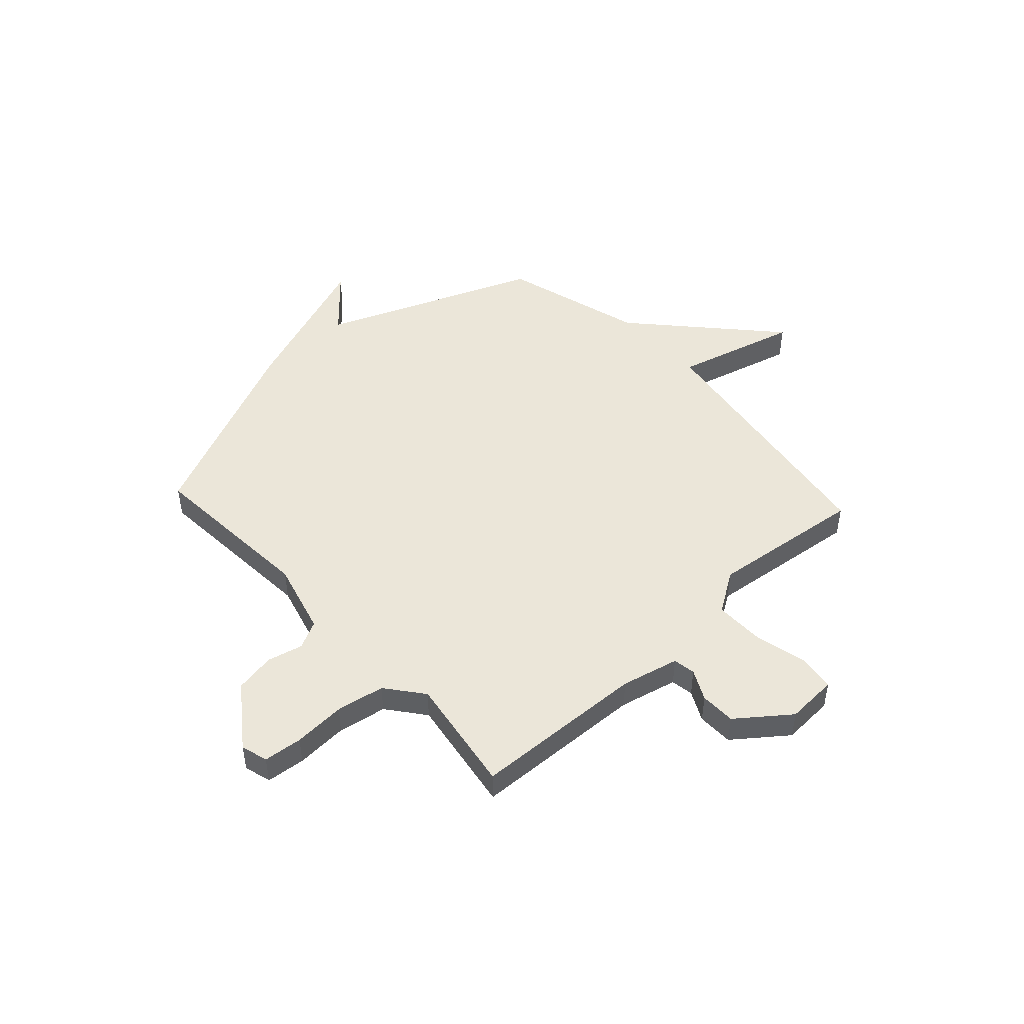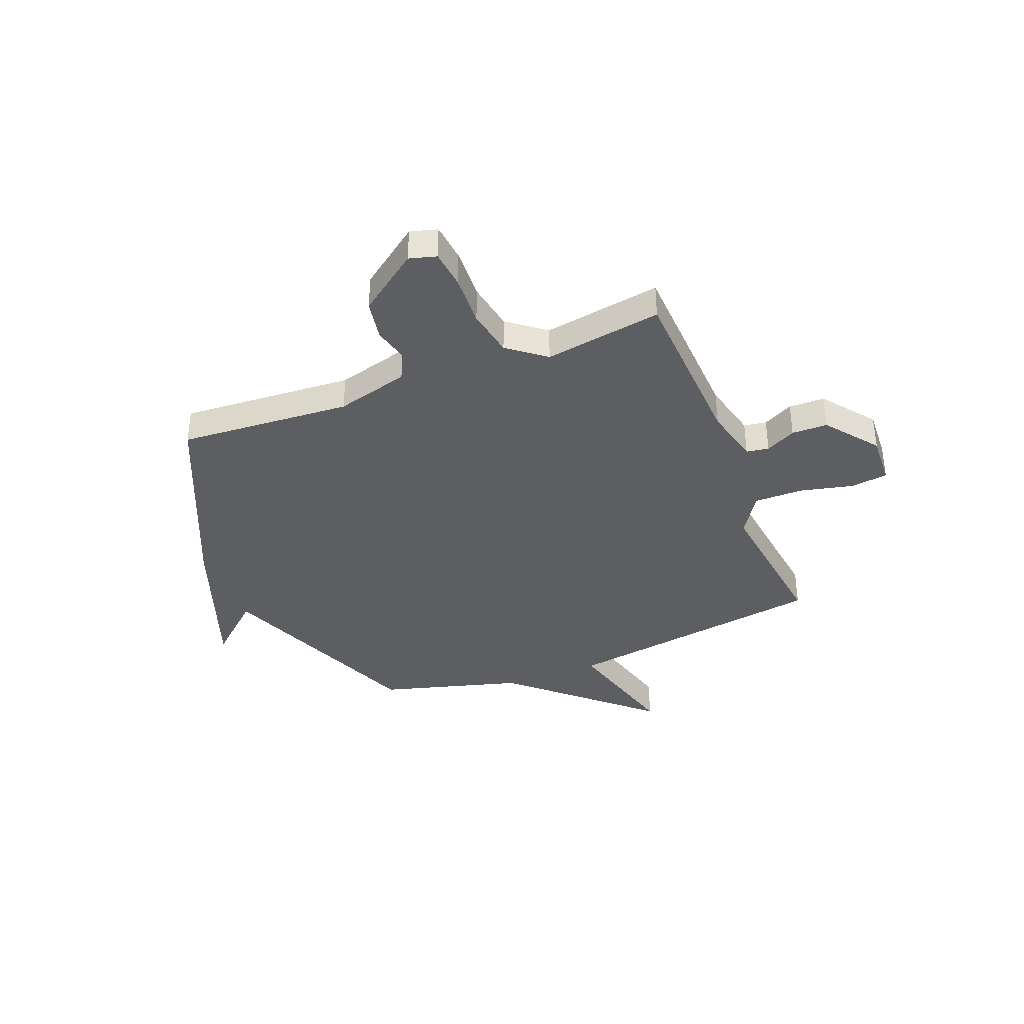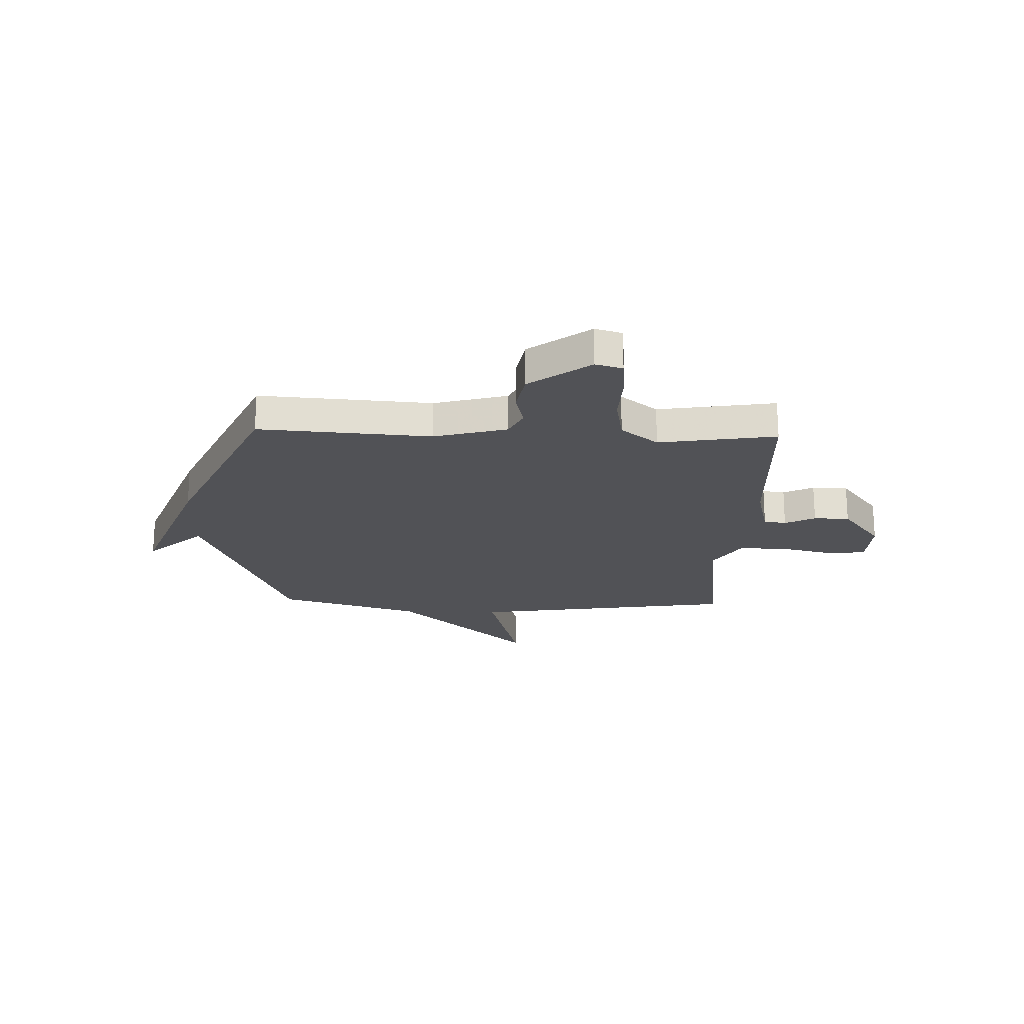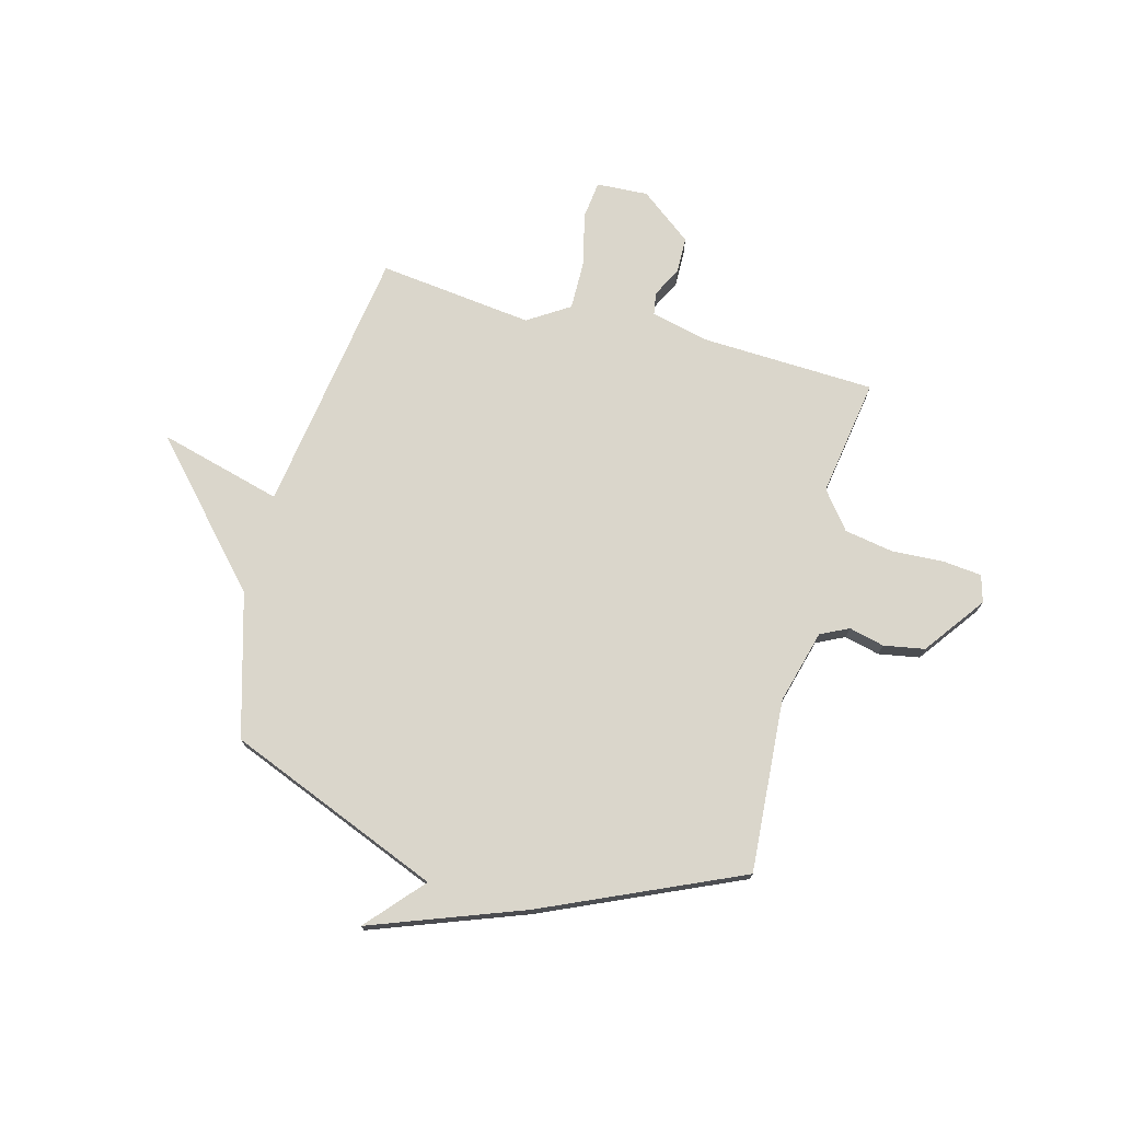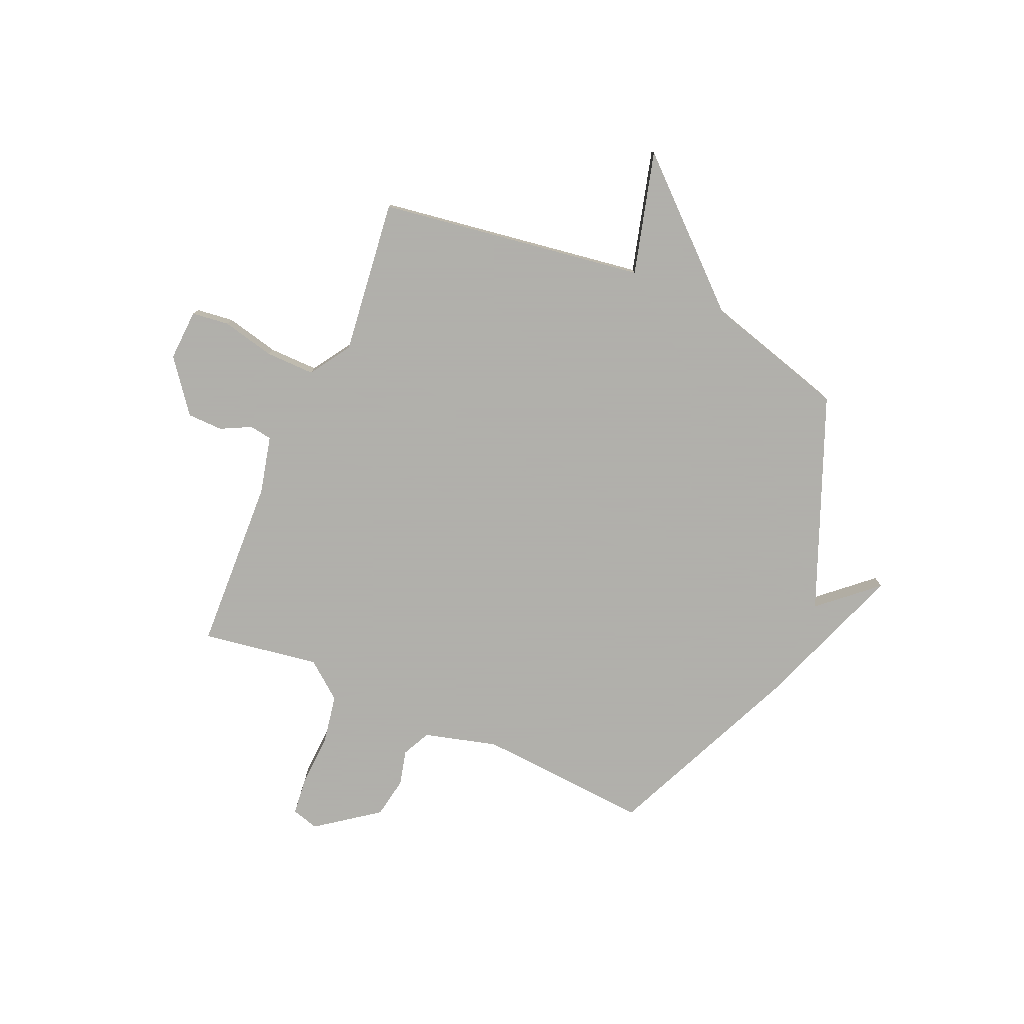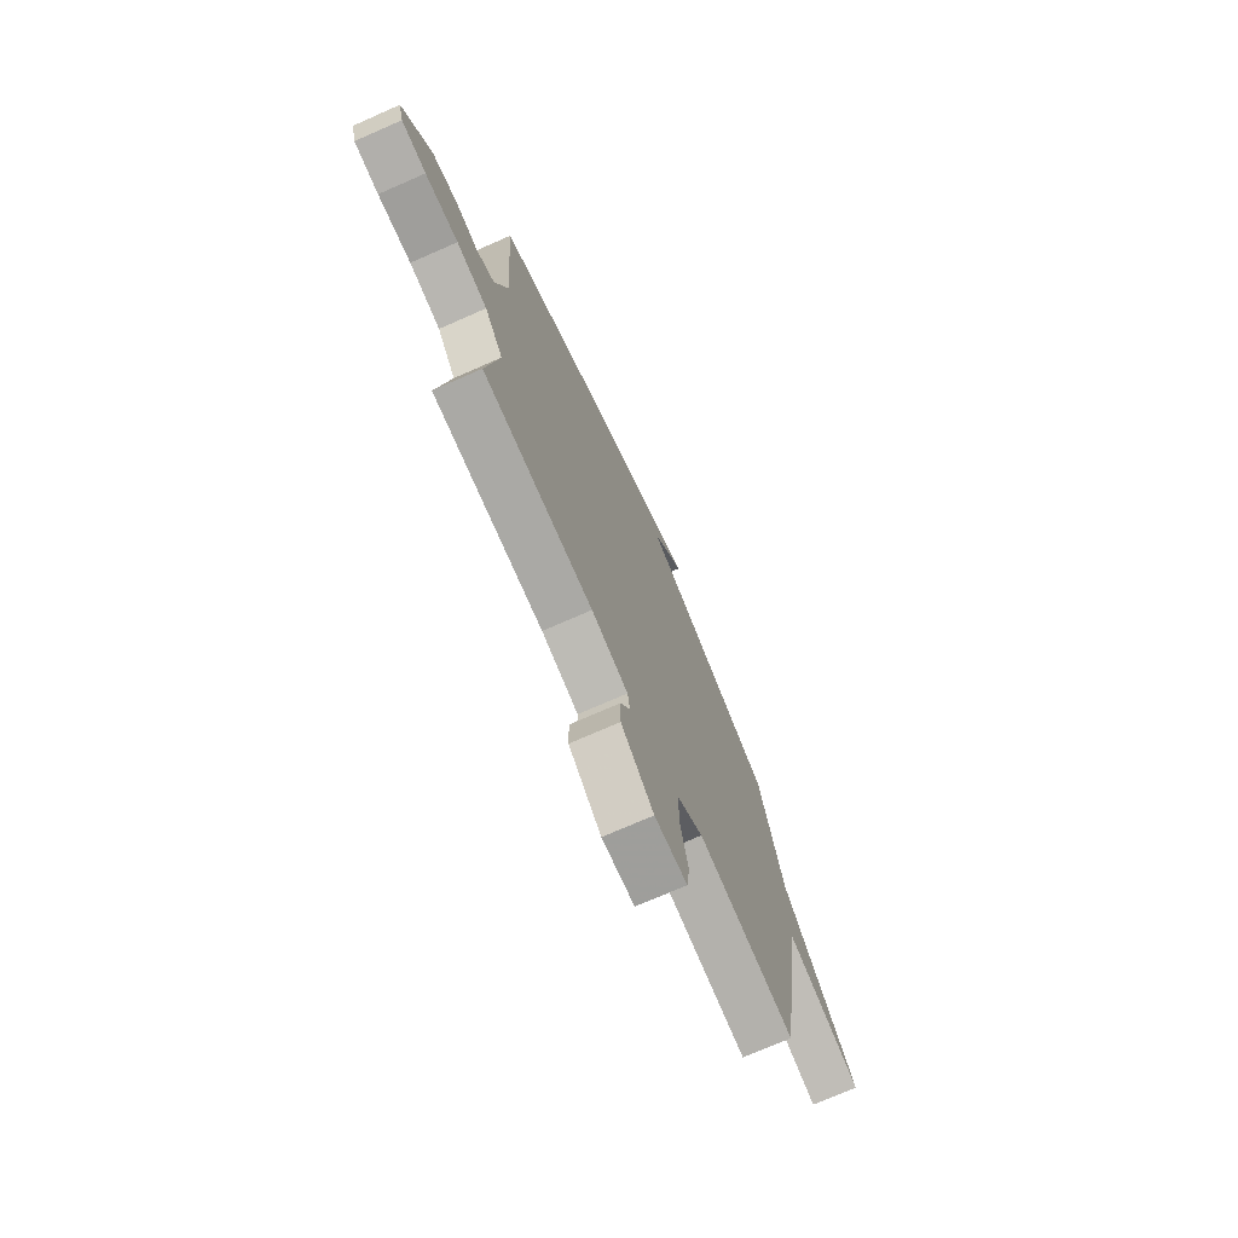
<metadata>
{"format":"obj","ext":"obj","renderer":"f3d","projection":"perspective","resolution":1024,"background":"white","views":[{"elev":48.2,"azim":137.3,"up":"+Y"},{"elev":-37.8,"azim":111.6,"up":"+Y"},{"elev":-21.3,"azim":88.0,"up":"+Y"},{"elev":74.1,"azim":14.8,"up":"+Y"},{"elev":-78.4,"azim":-113.6,"up":"+Y"},{"elev":-73.2,"azim":113.7,"up":"+Z"}]}
</metadata>
<code>
v -0.5 0.07 0.5
v -0.083 0.07 0.67
v -0.181 0.07 0.78
v 0.117 0.07 0.67
v 0.5 0.07 0.5
v 0.477 0.07 0.162
v 0.516 0.07 0.019
v 0.571 0.07 -0.008
v 0.64 0.07 0.009
v 0.72 0.07 -0.005
v 0.808 0.07 -0.124
v 0.793 0.07 -0.177
v 0.717 0.07 -0.185
v 0.615 0.07 -0.18
v 0.52 0.07 -0.197
v 0.463 0.07 -0.27
v 0.5 0.07 -0.5
v 0.16 0.07 -0.515
v 0.047 0.07 -0.542
v 0.04 0.07 -0.586
v 0.07 0.07 -0.645
v 0.069 0.07 -0.715
v -0.032 0.07 -0.793
v -0.133 0.07 -0.788
v -0.142 0.07 -0.715
v -0.118 0.07 -0.611
v -0.117 0.07 -0.515
v -0.198 0.07 -0.463
v -0.5 0.07 -0.5
v -0.579 0.07 0.021
v -0.819 0.07 -0.044
v -0.579 0.07 0.221
v -0.5 0 0.5
v -0.083 0 0.67
v -0.181 0 0.78
v 0.117 0 0.67
v 0.5 0 0.5
v 0.477 0 0.162
v 0.516 0 0.019
v 0.571 0 -0.008
v 0.64 0 0.009
v 0.72 0 -0.005
v 0.808 0 -0.124
v 0.793 0 -0.177
v 0.717 0 -0.185
v 0.615 0 -0.18
v 0.52 0 -0.197
v 0.463 0 -0.27
v 0.5 0 -0.5
v 0.16 0 -0.515
v 0.047 0 -0.542
v 0.04 0 -0.586
v 0.07 0 -0.645
v 0.069 0 -0.715
v -0.032 0 -0.793
v -0.133 0 -0.788
v -0.142 0 -0.715
v -0.118 0 -0.611
v -0.117 0 -0.515
v -0.198 0 -0.463
v -0.5 0 -0.5
v -0.579 0 0.021
v -0.819 0 -0.044
v -0.579 0 0.221
f 30 31 32
f 32 1 2
f 30 32 2
f 29 30 2
f 28 29 2
f 27 28 2
f 26 27 2
f 24 25 26
f 23 24 26
f 22 23 26
f 21 22 26
f 20 21 26
f 19 20 26 2
f 18 19 2
f 16 17 18 2
f 15 16 2
f 14 15 2
f 12 13 14
f 11 12 14
f 10 11 14
f 9 10 14
f 8 9 14
f 7 8 14
f 7 14 2
f 2 3 4
f 7 2 4
f 6 7 4
f 4 5 6
f 64 63 62
f 34 33 64
f 34 64 62
f 34 62 61
f 34 61 60
f 34 60 59
f 34 59 58
f 58 57 56
f 58 56 55
f 58 55 54
f 58 54 53
f 58 53 52
f 34 58 52 51
f 34 51 50
f 34 50 49 48
f 34 48 47
f 34 47 46
f 46 45 44
f 46 44 43
f 46 43 42
f 46 42 41
f 46 41 40
f 46 40 39
f 34 46 39
f 36 35 34
f 36 34 39
f 36 39 38
f 38 37 36
f 1 33 34 2
f 2 34 35 3
f 3 35 36 4
f 4 36 37 5
f 5 37 38 6
f 6 38 39 7
f 7 39 40 8
f 8 40 41 9
f 9 41 42 10
f 10 42 43 11
f 11 43 44 12
f 12 44 45 13
f 13 45 46 14
f 14 46 47 15
f 15 47 48 16
f 16 48 49 17
f 17 49 50 18
f 18 50 51 19
f 19 51 52 20
f 20 52 53 21
f 21 53 54 22
f 22 54 55 23
f 23 55 56 24
f 24 56 57 25
f 25 57 58 26
f 26 58 59 27
f 27 59 60 28
f 28 60 61 29
f 29 61 62 30
f 30 62 63 31
f 31 63 64 32
f 32 64 33 1

</code>
